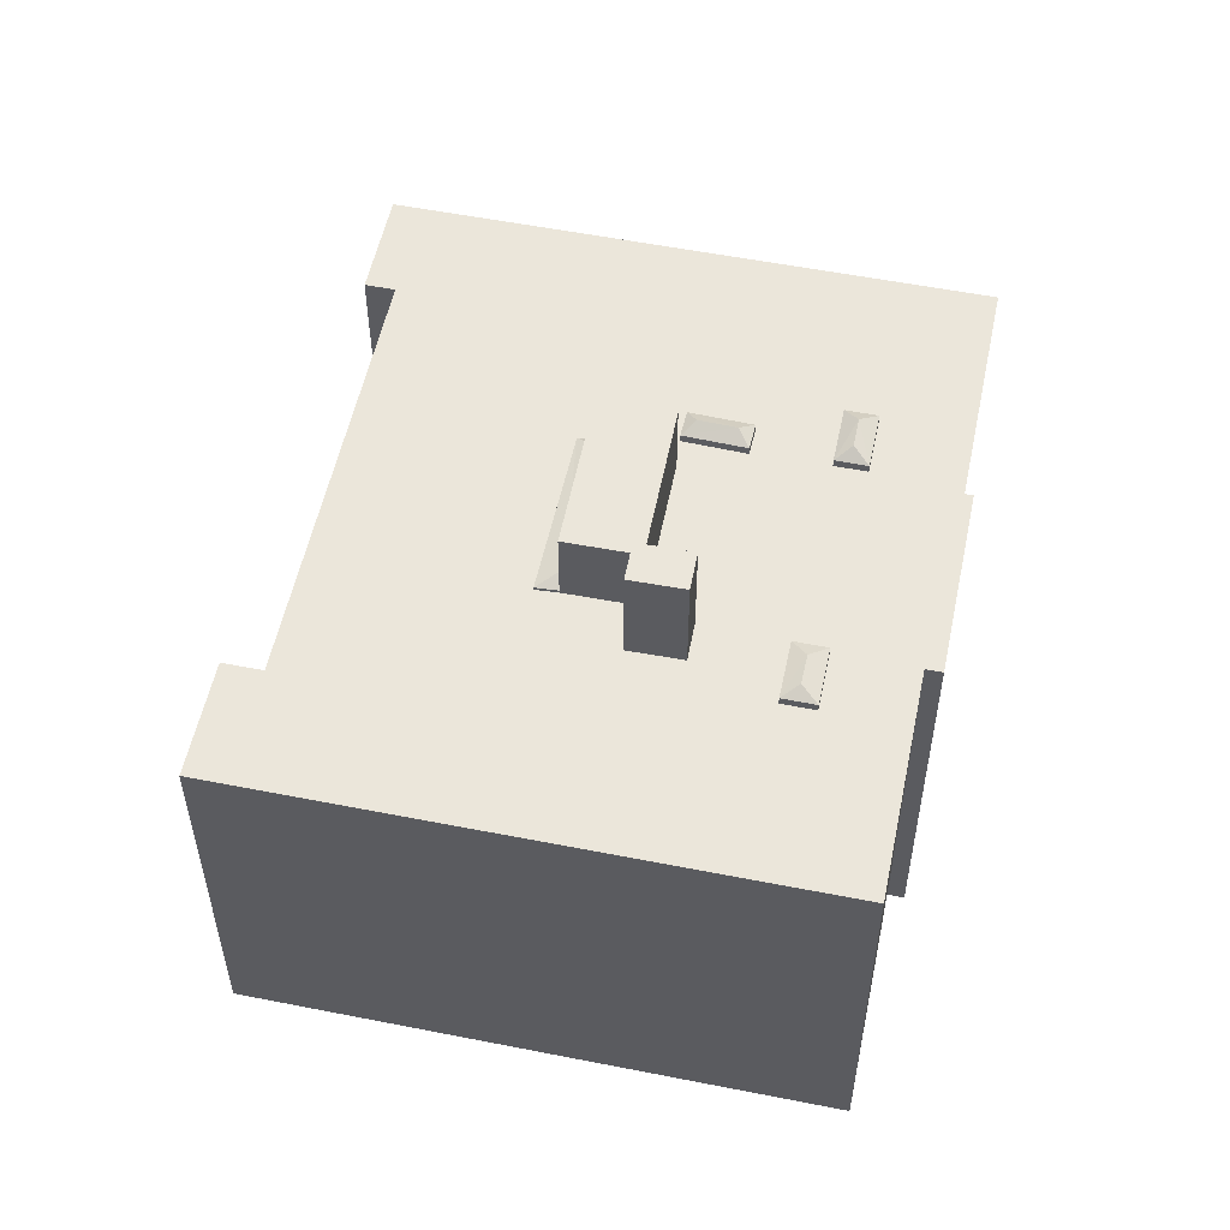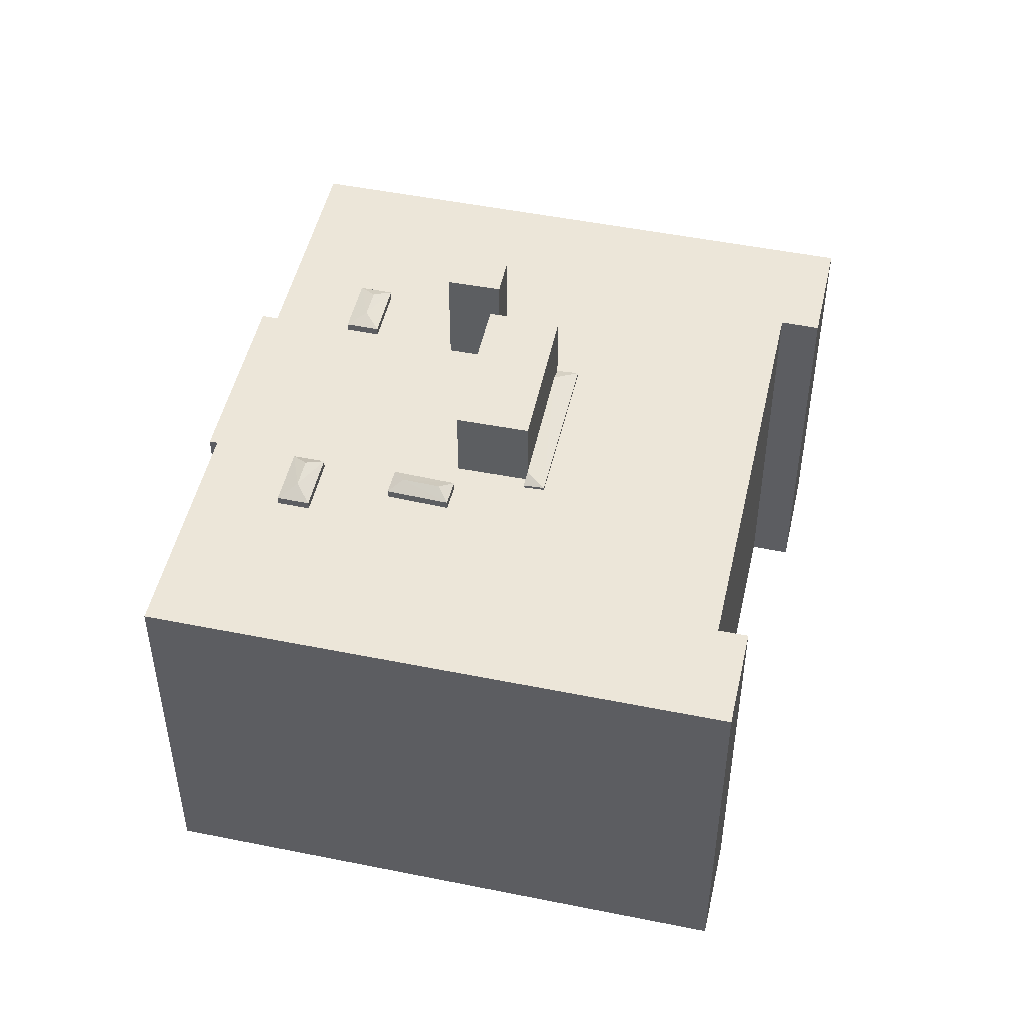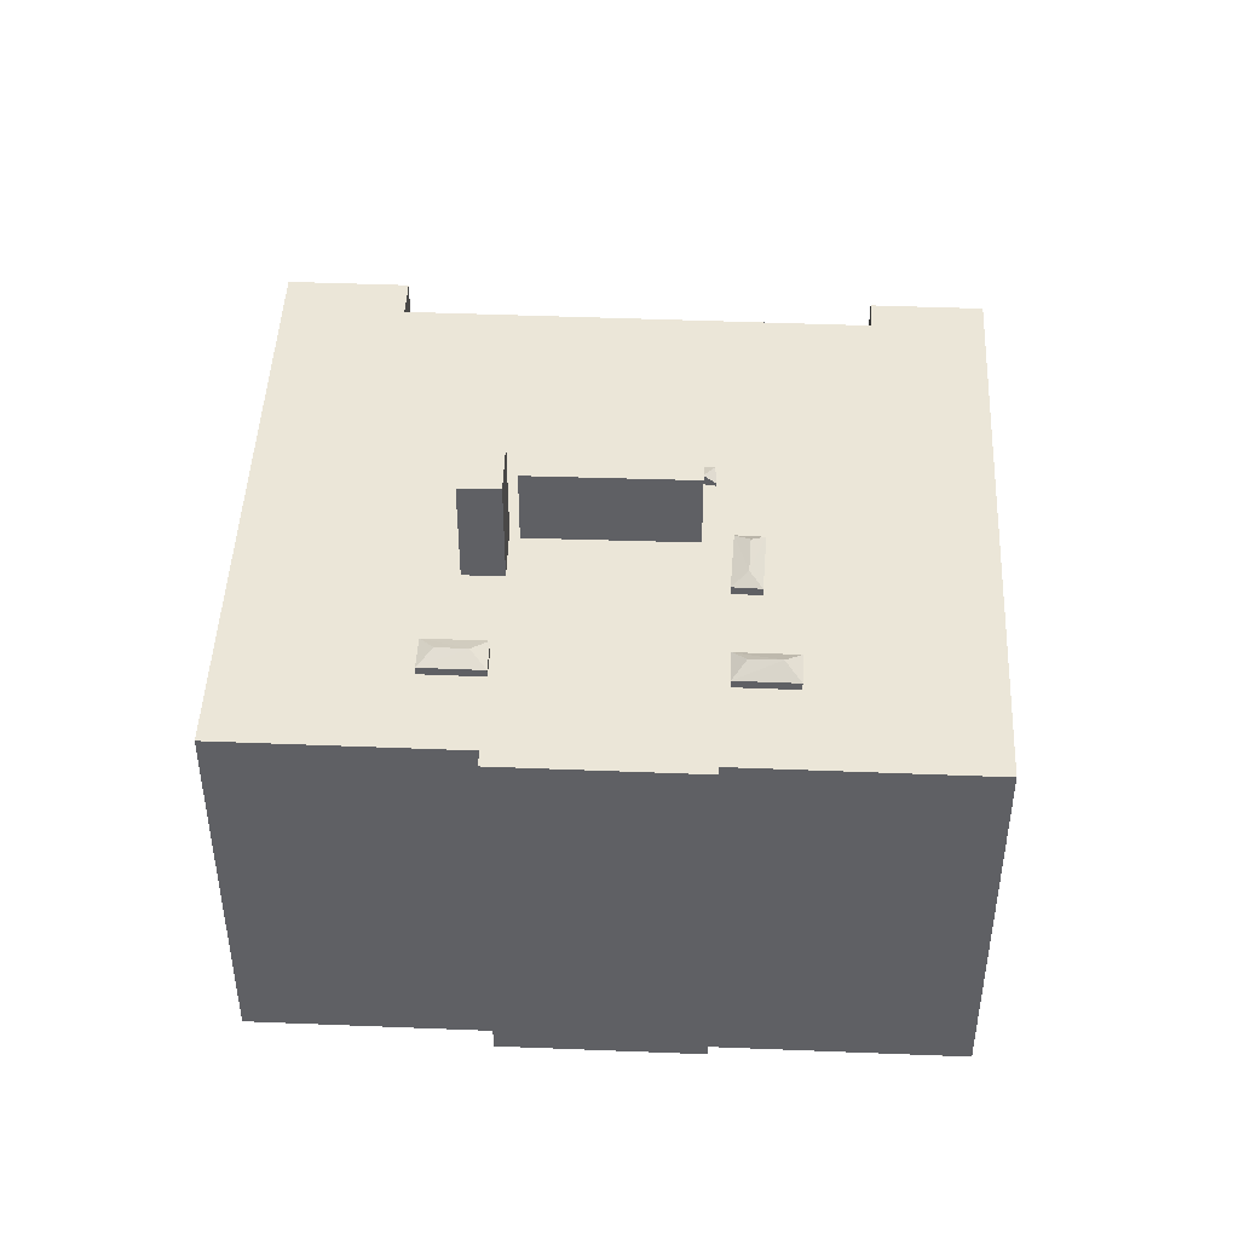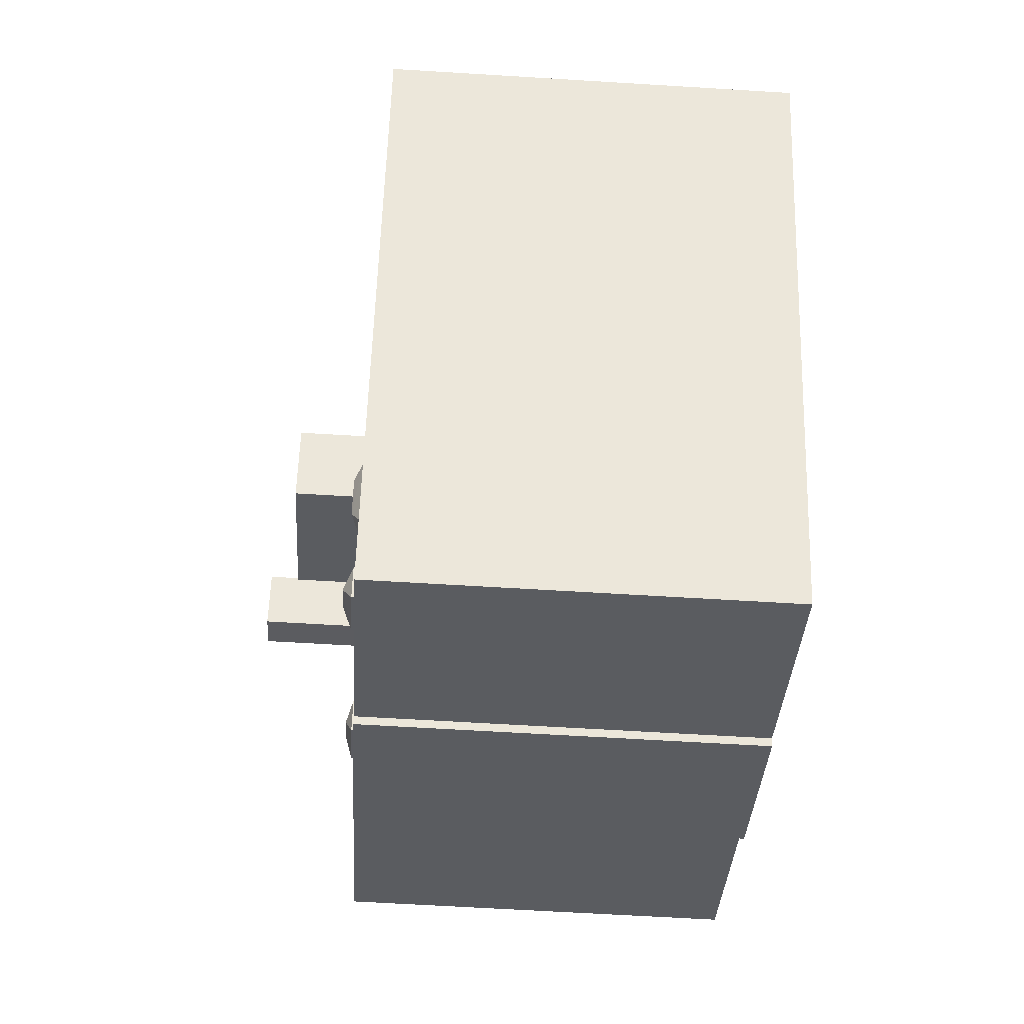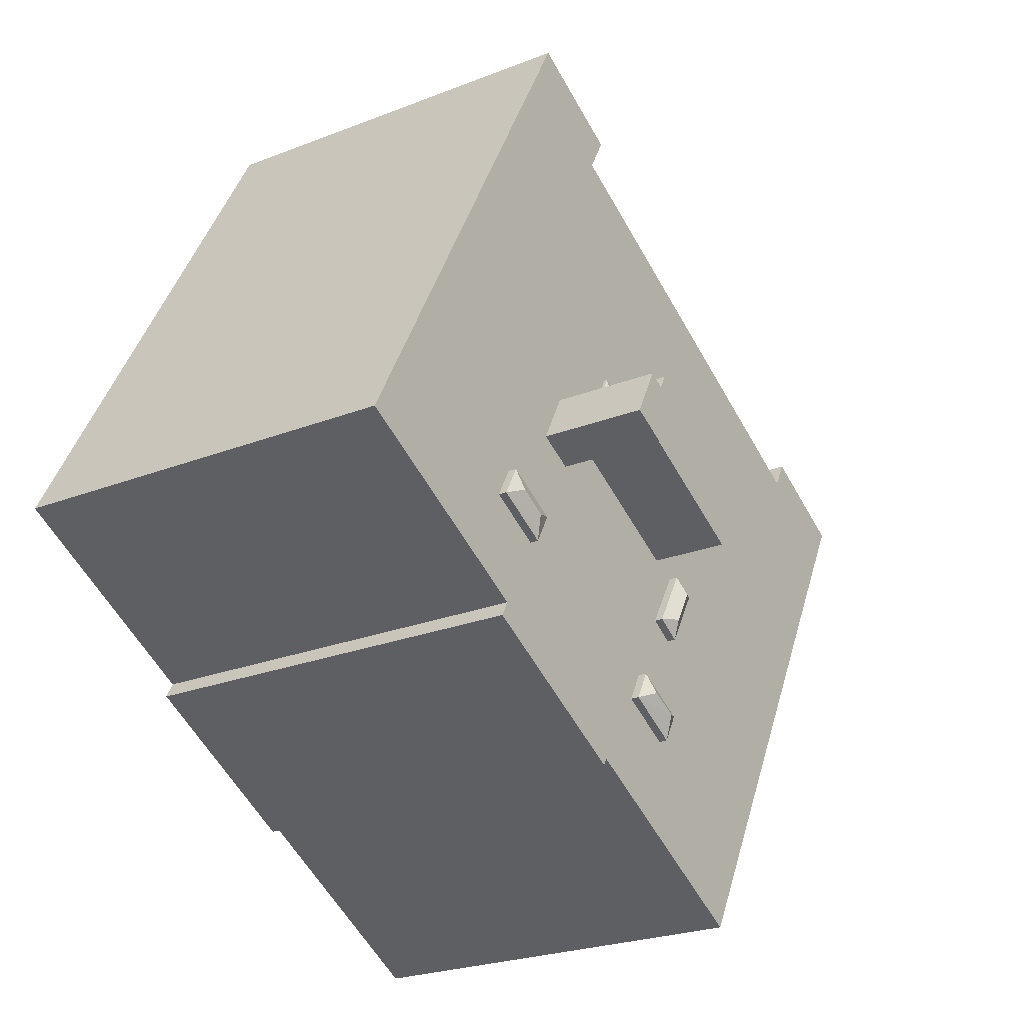
<metadata>
{"format":"obj","ext":"obj","renderer":"f3d","projection":"perspective","resolution":1024,"background":"white","views":[{"elev":54.7,"azim":73.5,"up":"+Y"},{"elev":49.2,"azim":-105.7,"up":"+Y"},{"elev":46.1,"azim":154.3,"up":"+Y"},{"elev":-61.9,"azim":-93.6,"up":"+Z"},{"elev":-24.1,"azim":123.2,"up":"+Z"}]}
</metadata>
<code>
v -3.571 6.663 0.6369
v -2.936 6.927 0.2139
v -3.26 6.663 -0.01811
v -3.571 6.663 0.6369
v 1.311 6.927 2.452
v -2.936 6.927 0.2139
v -3.571 6.663 0.6369
v 1.529 6.663 3.44
v 1.311 6.927 2.452
v 1.311 6.927 2.452
v 1.529 6.663 3.44
v 1.851 6.663 2.737
v -2.37 6.833 -4.758
v -2.22 7.097 -4.141
v -1.547 6.833 -4.282
v -3.458 6.833 -2.877
v -2.866 7.097 -3.007
v -2.22 7.097 -4.141
v -3.458 6.833 -2.877
v -2.22 7.097 -4.141
v -2.37 6.833 -4.758
v -2.866 7.097 -3.007
v -2.634 6.833 -2.401
v -2.22 7.097 -4.141
v -2.634 6.833 -2.401
v -1.547 6.833 -4.282
v -2.22 7.097 -4.141
v -3.458 6.833 -2.877
v -2.634 6.833 -2.401
v -2.866 7.097 -3.007
v -2.162 6.833 -7.566
v -1.44 7.148 -7.772
v -1.634 6.833 -8.542
v -1.44 7.148 -7.772
v -0.3716 6.833 -6.598
v -0.5266 7.131 -7.283
v -2.162 6.833 -7.566
v -0.3716 6.833 -6.598
v -1.44 7.148 -7.772
v -1.634 6.833 -8.542
v -1.44 7.148 -7.772
v 0.1554 6.833 -7.574
v -1.44 7.148 -7.772
v -0.5266 7.131 -7.283
v 0.1554 6.833 -7.574
v -0.5266 7.131 -7.283
v -0.3716 6.833 -6.598
v 0.1554 6.833 -7.574
v 5.628 6.833 -3.213
v 6.366 7.063 -3.445
v 6.176 6.833 -4.223
v 6.366 7.063 -3.445
v 7.423 6.833 -2.24
v 7.263 7.063 -2.946
v 5.628 6.833 -3.213
v 7.423 6.833 -2.24
v 6.366 7.063 -3.445
v 6.176 6.833 -4.223
v 6.366 7.063 -3.445
v 7.97 6.833 -3.25
v 6.366 7.063 -3.445
v 7.263 7.063 -2.946
v 7.97 6.833 -3.25
v 7.263 7.063 -2.946
v 7.423 6.833 -2.24
v 7.97 6.833 -3.25
v 3.197 10.06 0.8909
v 4.376 10.06 1.502
v 5.241 10.06 -0.1641
v 4.062 10.06 -0.7761
v -2.936 9.092 0.2139
v 1.311 9.092 2.452
v 3.028 9.091 0.5029
v -1.758 9.091 -2.02
v 1.311 9.092 2.452
v 1.851 9.092 2.737
v 3.028 9.091 0.5029
v 1.794 6.56 -10.08
v 7.493 6.56 -6.673
v 7.766 6.56 -7.178
v 1.927 6.56 -10.33
v -14.89 6.56 3.693
v -11.2 6.56 4.52
v -5.383 6.561 -13.95
v -14.89 6.56 3.693
v -11.69 6.56 5.419
v -11.2 6.56 4.52
v 1.455 6.559 12.89
v 4.938 6.559 14.76
v 2.1 6.559 11.69
v 2.1 6.559 11.69
v 4.938 6.559 14.76
v 14.47 6.56 -2.916
v 2.1 6.559 11.69
v 7.423 6.56 -2.24
v 6.361 6.56 -2.816
v 2.1 6.559 11.69
v 14.47 6.56 -2.916
v 7.423 6.56 -2.24
v 7.493 6.56 -6.673
v 7.97 6.56 -3.25
v 14.47 6.56 -2.916
v 7.423 6.56 -2.24
v 14.47 6.56 -2.916
v 7.97 6.56 -3.25
v 6.692 6.56 -3.944
v 7.97 6.56 -3.25
v 7.493 6.56 -6.673
v -5.383 6.561 -13.95
v -2.162 6.56 -7.566
v -1.634 6.56 -8.542
v -11.2 6.56 4.52
v -2.162 6.56 -7.566
v -5.383 6.561 -13.95
v -5.383 6.561 -13.95
v -1.634 6.56 -8.542
v 1.794 6.56 -10.08
v -11.2 6.56 4.52
v -1.001 6.56 -6.938
v -2.162 6.56 -7.566
v -1.634 6.56 -8.542
v -0.243 6.56 -7.79
v 1.794 6.56 -10.08
v -3.458 6.56 -2.877
v -3.26 6.56 -0.01811
v -2.634 6.56 -2.401
v -11.2 6.56 4.52
v -3.571 6.56 0.6369
v -3.458 6.56 -2.877
v -11.2 6.56 4.52
v -3.458 6.56 -2.877
v -2.37 6.56 -4.758
v -3.26 6.56 -0.01811
v -2.936 6.56 0.2139
v -1.758 6.56 -2.02
v -3.571 6.56 0.6369
v -3.26 6.56 -0.01811
v -3.458 6.56 -2.877
v -3.26 6.56 -0.01811
v -1.758 6.56 -2.02
v -2.634 6.56 -2.401
v -11.2 6.56 4.52
v 2.1 6.559 11.69
v -3.571 6.56 0.6369
v -2.634 6.56 -2.401
v -1.758 6.56 -2.02
v -1.547 6.56 -4.282
v -0.243 6.56 -7.79
v 0.1554 6.56 -7.574
v 1.794 6.56 -10.08
v -2.37 6.56 -4.758
v -1.547 6.56 -4.282
v -0.3716 6.56 -6.598
v -0.3716 6.56 -6.598
v 6.176 6.56 -4.223
v 0.1554 6.56 -7.574
v -1.758 6.56 -2.02
v -0.3716 6.56 -6.598
v -1.547 6.56 -4.282
v -2.37 6.56 -4.758
v -0.3716 6.56 -6.598
v -1.001 6.56 -6.938
v -11.2 6.56 4.52
v -2.37 6.56 -4.758
v -1.001 6.56 -6.938
v 0.1554 6.56 -7.574
v 6.176 6.56 -4.223
v 1.794 6.56 -10.08
v -1.758 6.56 -2.02
v 5.628 6.56 -3.213
v -0.3716 6.56 -6.598
v 1.529 6.56 3.44
v 4.376 6.56 1.502
v 1.851 6.56 2.737
v 1.851 6.56 2.737
v 4.376 6.56 1.502
v 3.197 6.56 0.8909
v 1.851 6.56 2.737
v 3.197 6.56 0.8909
v 3.028 6.56 0.5029
v 3.028 6.56 0.5029
v 3.197 6.56 0.8909
v 4.062 6.56 -0.7761
v 2.1 6.559 11.69
v 5.241 6.56 -0.1641
v 4.376 6.56 1.502
v 1.529 6.56 3.44
v 2.1 6.559 11.69
v 4.376 6.56 1.502
v -3.571 6.56 0.6369
v 2.1 6.559 11.69
v 1.529 6.56 3.44
v -1.758 6.56 -2.02
v 3.028 6.56 0.5029
v 4.062 6.56 -0.7761
v -0.3716 6.56 -6.598
v 5.628 6.56 -3.213
v 6.176 6.56 -4.223
v 4.062 6.56 -0.7761
v 5.241 6.56 -0.1641
v 5.628 6.56 -3.213
v -1.758 6.56 -2.02
v 4.062 6.56 -0.7761
v 5.628 6.56 -3.213
v 2.1 6.559 11.69
v 6.361 6.56 -2.816
v 5.241 6.56 -0.1641
v 6.176 6.56 -4.223
v 6.692 6.56 -3.944
v 7.493 6.56 -6.673
v 5.241 6.56 -0.1641
v 6.361 6.56 -2.816
v 5.628 6.56 -3.213
v 1.794 6.56 -10.08
v 6.176 6.56 -4.223
v 7.493 6.56 -6.673
v -3.26 6.663 -0.01811
v -2.936 6.927 0.2139
v -3.26 6.56 -0.01811
v -3.26 6.56 -0.01811
v -2.936 6.927 0.2139
v -2.936 6.56 0.2139
v -3.571 6.663 0.6369
v -3.26 6.663 -0.01811
v -3.26 6.56 -0.01811
v -3.571 6.56 0.6369
v -3.571 6.56 0.6369
v 1.529 6.56 3.44
v 1.529 6.663 3.44
v -3.571 6.663 0.6369
v 1.529 6.56 3.44
v 1.851 6.56 2.737
v 1.851 6.663 2.737
v 1.529 6.663 3.44
v 1.851 6.663 2.737
v 3.028 6.56 0.5029
v 3.028 9.091 0.5029
v 1.851 9.092 2.737
v 1.851 6.56 2.737
v 3.028 6.56 0.5029
v 1.851 6.663 2.737
v -2.37 6.833 -4.758
v -1.547 6.833 -4.282
v -1.547 6.56 -4.282
v -2.37 6.56 -4.758
v -3.458 6.833 -2.877
v -2.37 6.833 -4.758
v -2.37 6.56 -4.758
v -3.458 6.56 -2.877
v -2.634 6.56 -2.401
v -1.547 6.56 -4.282
v -1.547 6.833 -4.282
v -2.634 6.833 -2.401
v -3.458 6.56 -2.877
v -2.634 6.56 -2.401
v -2.634 6.833 -2.401
v -3.458 6.833 -2.877
v -2.162 6.833 -7.566
v -1.634 6.833 -8.542
v -1.634 6.56 -8.542
v -2.162 6.56 -7.566
v -1.001 6.56 -6.938
v -0.3716 6.56 -6.598
v -0.3716 6.833 -6.598
v -2.162 6.833 -7.566
v -2.162 6.56 -7.566
v -1.001 6.56 -6.938
v -2.162 6.833 -7.566
v -1.001 6.56 -6.938
v -0.3716 6.833 -6.598
v -1.634 6.833 -8.542
v -0.243 6.56 -7.79
v -1.634 6.56 -8.542
v -0.243 6.56 -7.79
v 0.1554 6.833 -7.574
v 0.1554 6.56 -7.574
v -1.634 6.833 -8.542
v 0.1554 6.833 -7.574
v -0.243 6.56 -7.79
v -0.3716 6.56 -6.598
v 0.1554 6.56 -7.574
v 0.1554 6.833 -7.574
v -0.3716 6.833 -6.598
v 5.628 6.833 -3.213
v 6.176 6.833 -4.223
v 6.176 6.56 -4.223
v 5.628 6.56 -3.213
v 6.361 6.56 -2.816
v 7.423 6.56 -2.24
v 7.423 6.833 -2.24
v 5.628 6.833 -3.213
v 5.628 6.56 -3.213
v 6.361 6.56 -2.816
v 5.628 6.833 -3.213
v 6.361 6.56 -2.816
v 7.423 6.833 -2.24
v 6.176 6.833 -4.223
v 6.692 6.56 -3.944
v 6.176 6.56 -4.223
v 6.692 6.56 -3.944
v 7.97 6.833 -3.25
v 7.97 6.56 -3.25
v 6.176 6.833 -4.223
v 7.97 6.833 -3.25
v 6.692 6.56 -3.944
v 7.423 6.56 -2.24
v 7.97 6.56 -3.25
v 7.97 6.833 -3.25
v 7.423 6.833 -2.24
v 3.197 6.56 0.8909
v 4.376 6.56 1.502
v 4.376 10.06 1.502
v 3.197 10.06 0.8909
v 4.376 6.56 1.502
v 5.241 6.56 -0.1641
v 5.241 10.06 -0.1641
v 4.376 10.06 1.502
v 4.062 10.06 -0.7761
v 5.241 10.06 -0.1641
v 5.241 6.56 -0.1641
v 4.062 6.56 -0.7761
v 3.197 10.06 0.8909
v 4.062 10.06 -0.7761
v 4.062 6.56 -0.7761
v 3.197 6.56 0.8909
v -1.758 9.091 -2.02
v 3.028 9.091 0.5029
v 3.028 6.56 0.5029
v -1.758 6.56 -2.02
v -2.936 9.092 0.2139
v -1.758 9.091 -2.02
v -1.758 6.56 -2.02
v -2.936 6.927 0.2139
v -2.936 6.927 0.2139
v -1.758 6.56 -2.02
v -2.936 6.56 0.2139
v -11.44 -6.686 4.969
v -11.2 -6.686 4.52
v -11.2 6.56 4.52
v -11.69 6.56 5.419
v -11.69 -6.686 5.419
v -11.44 -6.686 4.969
v -11.69 6.56 5.419
v -11.44 -6.686 4.969
v -11.2 6.56 4.52
v -11.2 -6.686 4.52
v 2.1 -6.686 11.69
v 2.1 6.559 11.69
v -11.2 6.56 4.52
v 1.455 6.559 12.89
v 2.1 6.559 11.69
v 2.1 -6.686 11.69
v 1.455 -6.686 12.89
v 3.197 -6.686 13.82
v 4.938 -6.686 14.76
v 4.938 6.559 14.76
v 1.455 6.559 12.89
v 1.455 -6.686 12.89
v 3.197 -6.686 13.82
v 1.455 6.559 12.89
v 3.197 -6.686 13.82
v 4.938 6.559 14.76
v 4.938 -6.686 14.76
v 14.47 -6.686 -2.916
v 14.47 6.56 -2.916
v 4.938 6.559 14.76
v 7.493 6.56 -6.673
v 14.47 6.56 -2.916
v 14.47 -6.686 -2.916
v 7.493 -6.686 -6.673
v 7.493 -6.686 -6.673
v 7.766 -6.686 -7.178
v 7.766 6.56 -7.178
v 7.493 6.56 -6.673
v 1.927 6.56 -10.33
v 4.847 -6.686 -8.752
v 1.927 -6.686 -10.33
v 4.847 -6.686 -8.752
v 7.766 6.56 -7.178
v 7.766 -6.686 -7.178
v 1.927 6.56 -10.33
v 7.766 6.56 -7.178
v 4.847 -6.686 -8.752
v 1.794 6.56 -10.08
v 1.927 6.56 -10.33
v 1.927 -6.686 -10.33
v 1.794 -6.686 -10.08
v -5.383 6.561 -13.95
v 1.794 6.56 -10.08
v 1.794 -6.686 -10.08
v -5.383 -6.686 -13.95
v -14.89 6.56 3.693
v -10.14 -6.686 -5.127
v -14.89 -6.686 3.693
v -10.14 -6.686 -5.127
v -5.383 6.561 -13.95
v -5.383 -6.686 -13.95
v -14.89 6.56 3.693
v -5.383 6.561 -13.95
v -10.14 -6.686 -5.127
v -13.29 -6.686 4.556
v -11.69 -6.686 5.419
v -11.69 6.56 5.419
v -14.89 6.56 3.693
v -14.89 -6.686 3.693
v -13.29 -6.686 4.556
v -14.89 6.56 3.693
v -13.29 -6.686 4.556
v -11.69 6.56 5.419
v -2.936 6.927 0.2139
v 1.311 6.927 2.452
v 1.311 9.092 2.452
v -2.936 9.092 0.2139
v 1.311 6.927 2.452
v 1.851 6.663 2.737
v 1.851 9.092 2.737
v 1.311 9.092 2.452
v -13.29 -6.686 4.556
v -14.89 -6.686 3.693
v -10.14 -6.686 -5.127
v -5.383 -6.686 -13.95
v 1.794 -6.686 -10.08
v 1.927 -6.686 -10.33
v 4.847 -6.686 -8.752
v 7.766 -6.686 -7.178
v 7.493 -6.686 -6.673
v 14.47 -6.686 -2.916
v 4.938 -6.686 14.76
v 3.197 -6.686 13.82
v 1.455 -6.686 12.89
v 2.1 -6.686 11.69
v -11.2 -6.686 4.52
v -11.44 -6.686 4.969
v -11.69 -6.686 5.419
g CDNNDG01_0000370
f 1 2 3
f 4 5 6
f 7 8 9
f 10 11 12
f 13 14 15
f 16 17 18
f 19 20 21
f 22 23 24
f 25 26 27
f 28 29 30
f 31 32 33
f 34 35 36
f 37 38 39
f 40 41 42
f 43 44 45
f 46 47 48
f 49 50 51
f 52 53 54
f 55 56 57
f 58 59 60
f 61 62 63
f 64 65 66
f 68 69 70
f 67 68 70
f 74 71 72
f 74 72 73
f 75 76 77
f 81 78 80
f 80 78 79
f 82 83 84
f 85 86 87
f 88 89 90
f 91 92 93
f 94 95 96
f 97 98 99
f 100 101 102
f 103 104 105
f 106 107 108
f 109 110 111
f 112 113 114
f 115 116 117
f 118 119 120
f 121 122 123
f 124 125 126
f 127 128 129
f 130 131 132
f 133 134 135
f 136 137 138
f 139 140 141
f 142 143 144
f 145 146 147
f 148 149 150
f 151 152 153
f 154 155 156
f 157 158 159
f 160 161 162
f 163 164 165
f 166 167 168
f 169 170 171
f 172 173 174
f 175 176 177
f 178 179 180
f 181 182 183
f 184 185 186
f 187 188 189
f 190 191 192
f 193 194 195
f 196 197 198
f 199 200 201
f 202 203 204
f 205 206 207
f 208 209 210
f 211 212 213
f 214 215 216
f 217 218 219
f 220 221 222
f 226 223 225
f 225 223 224
f 227 229 230
f 227 228 229
f 232 233 234
f 231 232 234
f 238 235 237
f 236 237 235
f 239 240 241
f 243 244 245
f 242 243 245
f 246 248 249
f 246 247 248
f 253 250 251
f 251 252 253
f 257 254 256
f 256 254 255
f 261 258 260
f 260 258 259
f 262 263 264
f 265 266 267
f 268 269 270
f 271 272 273
f 274 275 276
f 277 278 279
f 281 282 283
f 280 281 283
f 287 284 286
f 286 284 285
f 288 289 290
f 291 292 293
f 294 295 296
f 297 298 299
f 300 301 302
f 303 304 305
f 307 308 309
f 306 307 309
f 310 312 313
f 312 310 311
f 315 316 317
f 314 315 317
f 320 321 319
f 318 319 321
f 322 324 325
f 322 323 324
f 329 326 327
f 327 328 329
f 331 332 333
f 330 331 333
f 334 335 336
f 337 338 339
f 340 341 342
f 343 344 345
f 346 348 349
f 348 346 347
f 350 352 353
f 352 350 351
f 354 355 356
f 357 358 359
f 360 361 362
f 366 363 364
f 364 365 366
f 368 369 370
f 367 368 370
f 372 373 374
f 371 372 374
f 375 376 377
f 378 379 380
f 381 382 383
f 384 386 387
f 386 384 385
f 391 388 389
f 389 390 391
f 392 393 394
f 395 396 397
f 398 399 400
f 401 402 403
f 404 405 406
f 407 408 409
f 413 410 412
f 412 410 411
f 417 414 416
f 416 414 415
f 418 433 434
f 418 419 432
f 418 432 433
f 419 420 432
f 420 421 422
f 424 422 423
f 420 422 424
f 424 426 431
f 420 424 432
f 429 430 431
f 424 425 426
f 428 429 431
f 424 431 432
f 427 428 431
f 426 427 431

</code>
